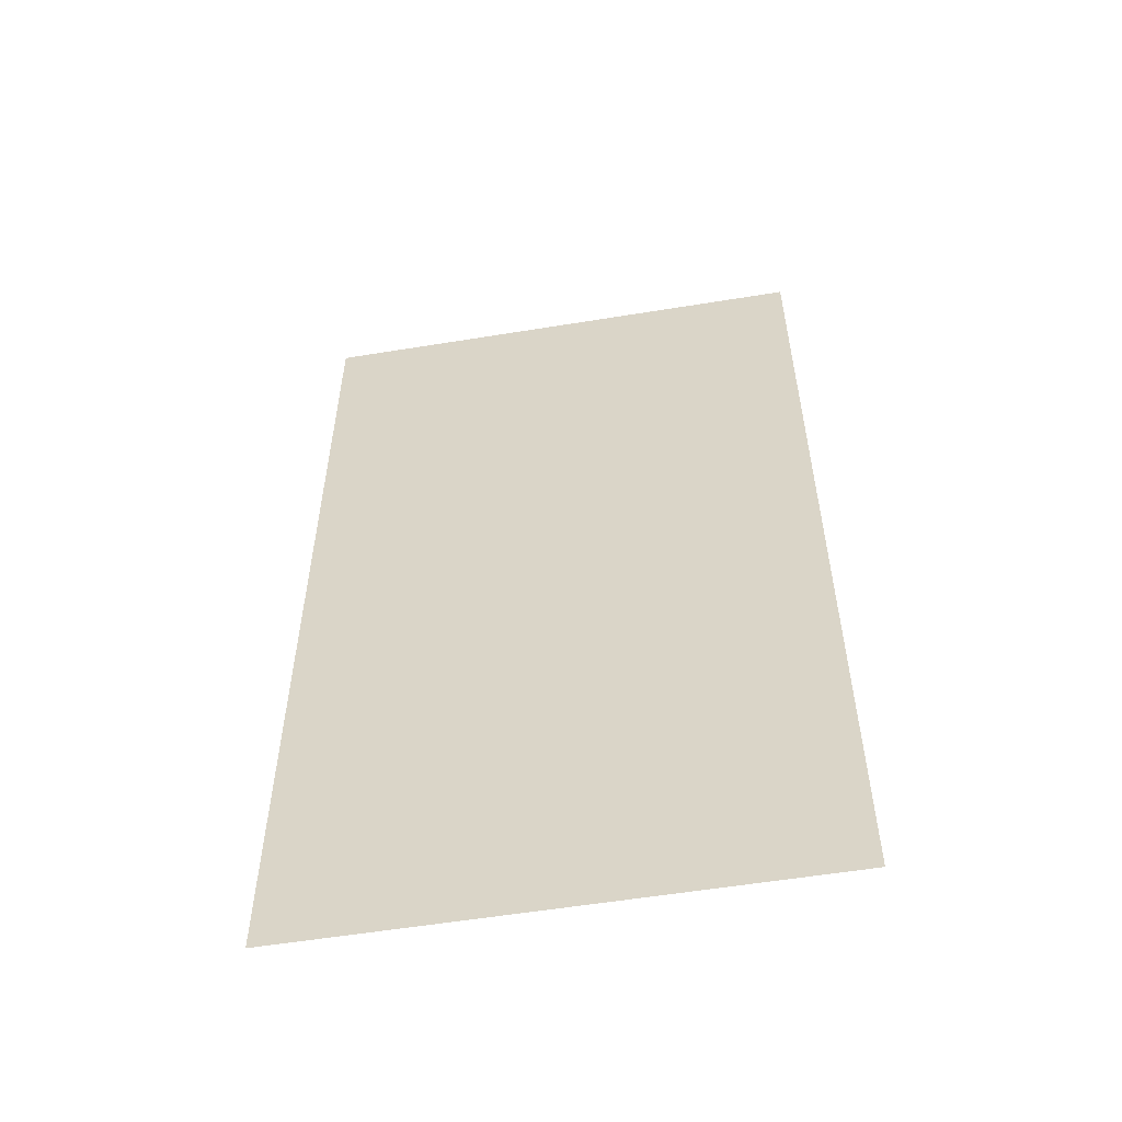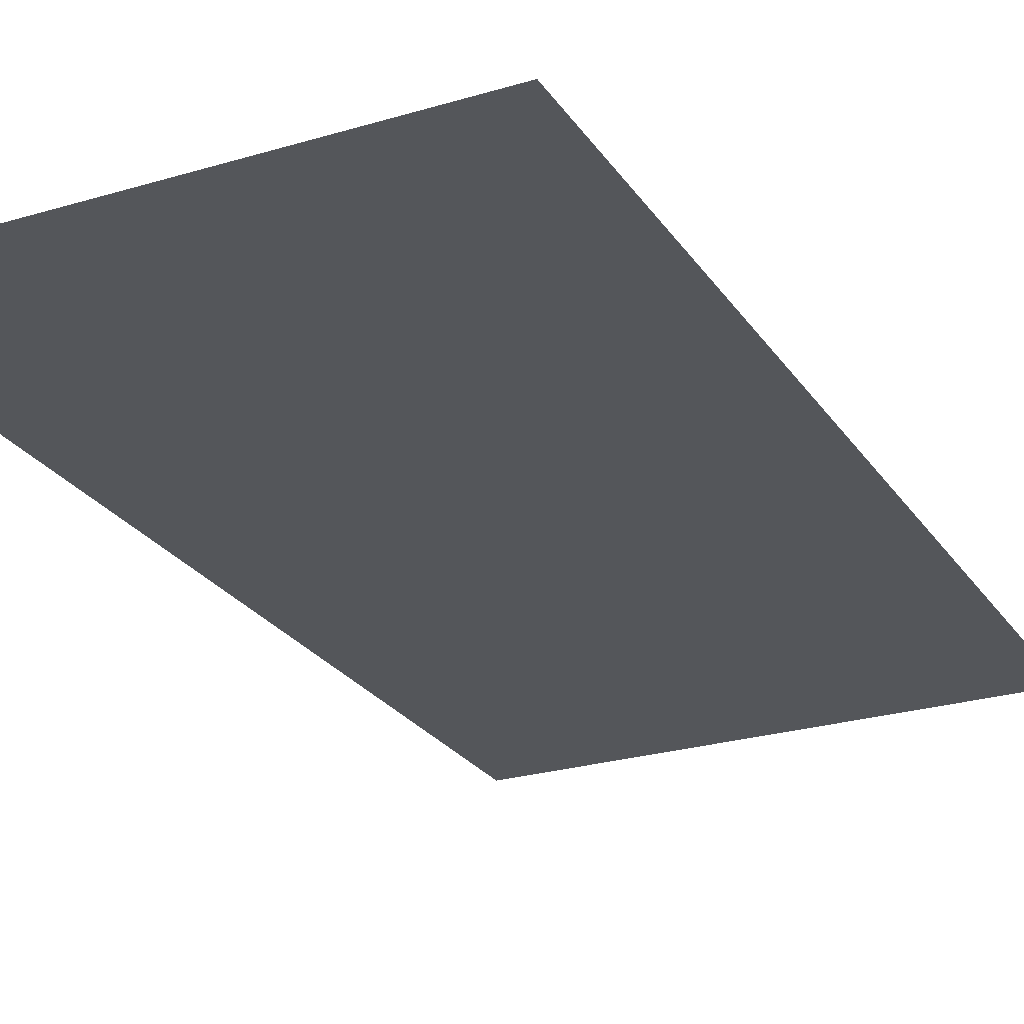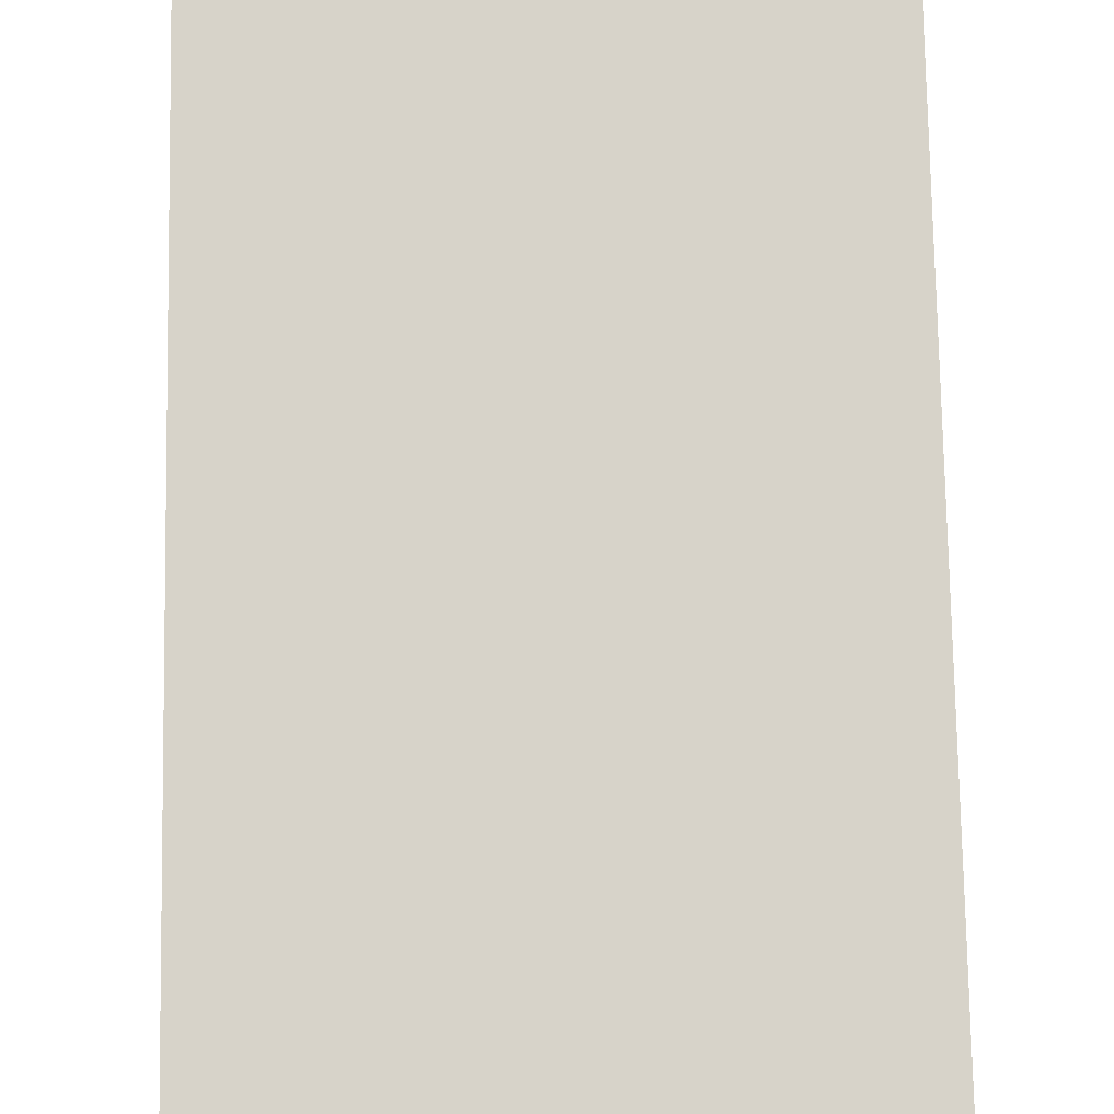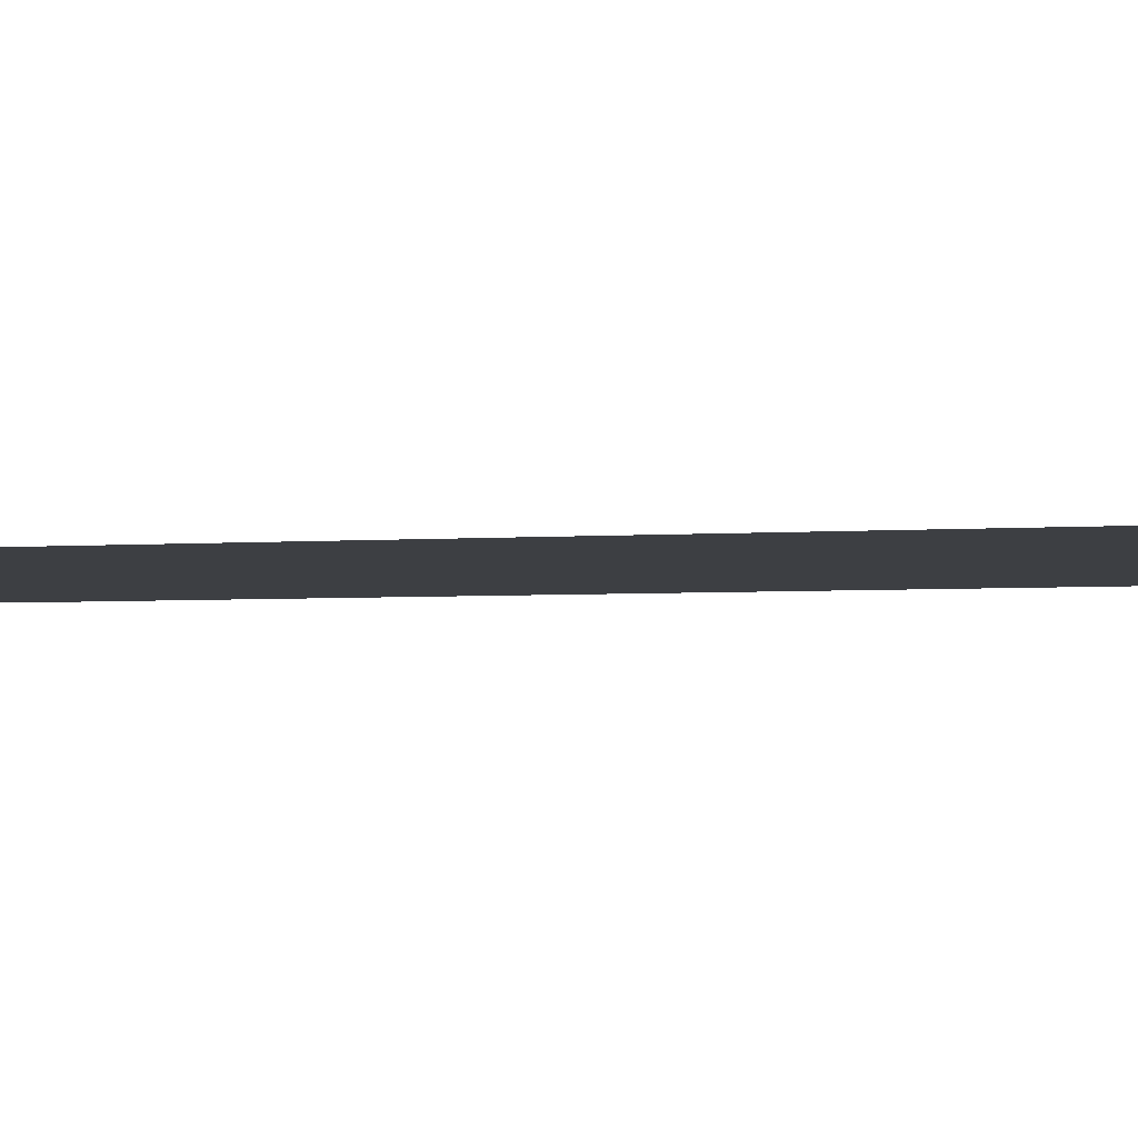
<metadata>
{"format":"obj","ext":"obj","renderer":"f3d","projection":"perspective","resolution":1024,"background":"white","views":[{"elev":-56.3,"azim":-170.3,"up":"+Z"},{"elev":-25.1,"azim":26.0,"up":"+Y"},{"elev":76.4,"azim":179.0,"up":"+Y"},{"elev":-4.0,"azim":-76.6,"up":"+Y"}]}
</metadata>
<code>
g default
v -0 0.02429 3.949
v 2.048 0.02429 3.949
v -0 0.02429 -2e-06
v 2.048 0.02429 -2e-06
g pPlane1
f 1 2 4 3

</code>
